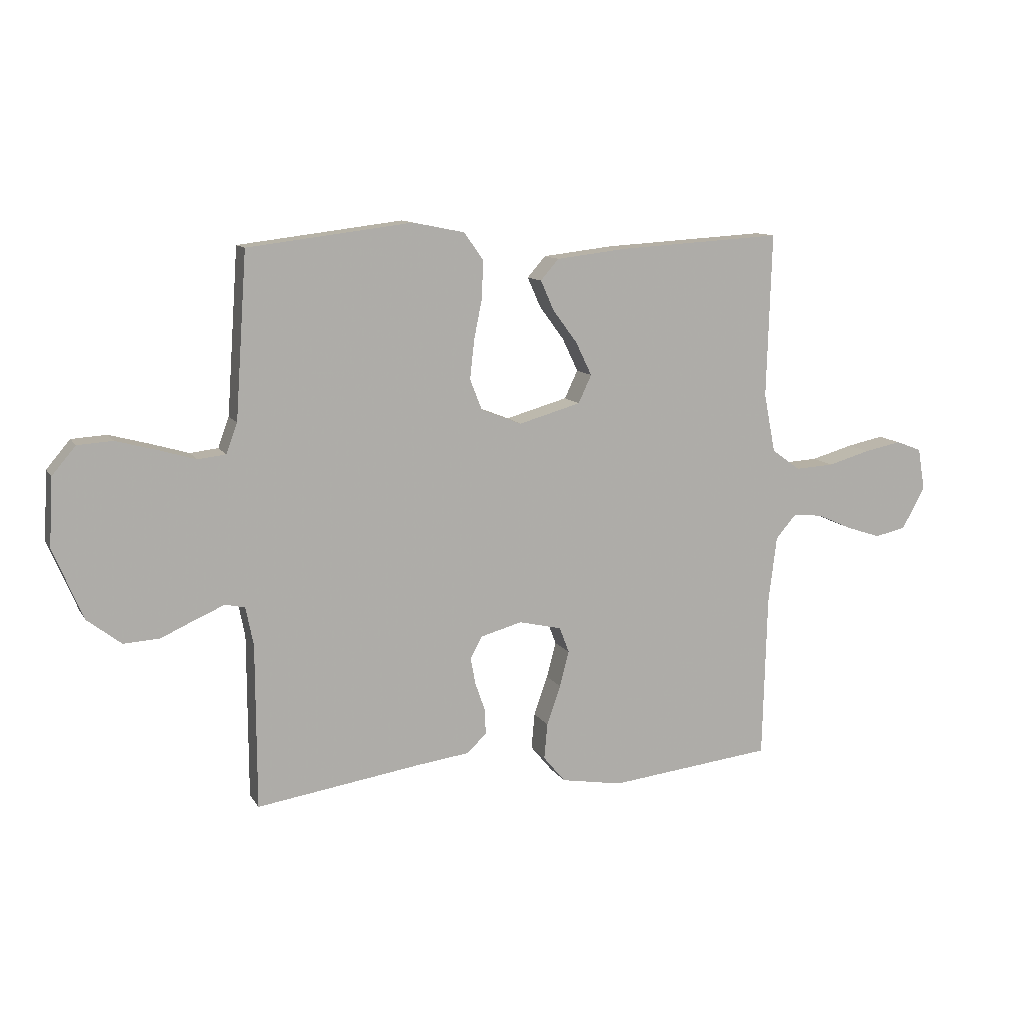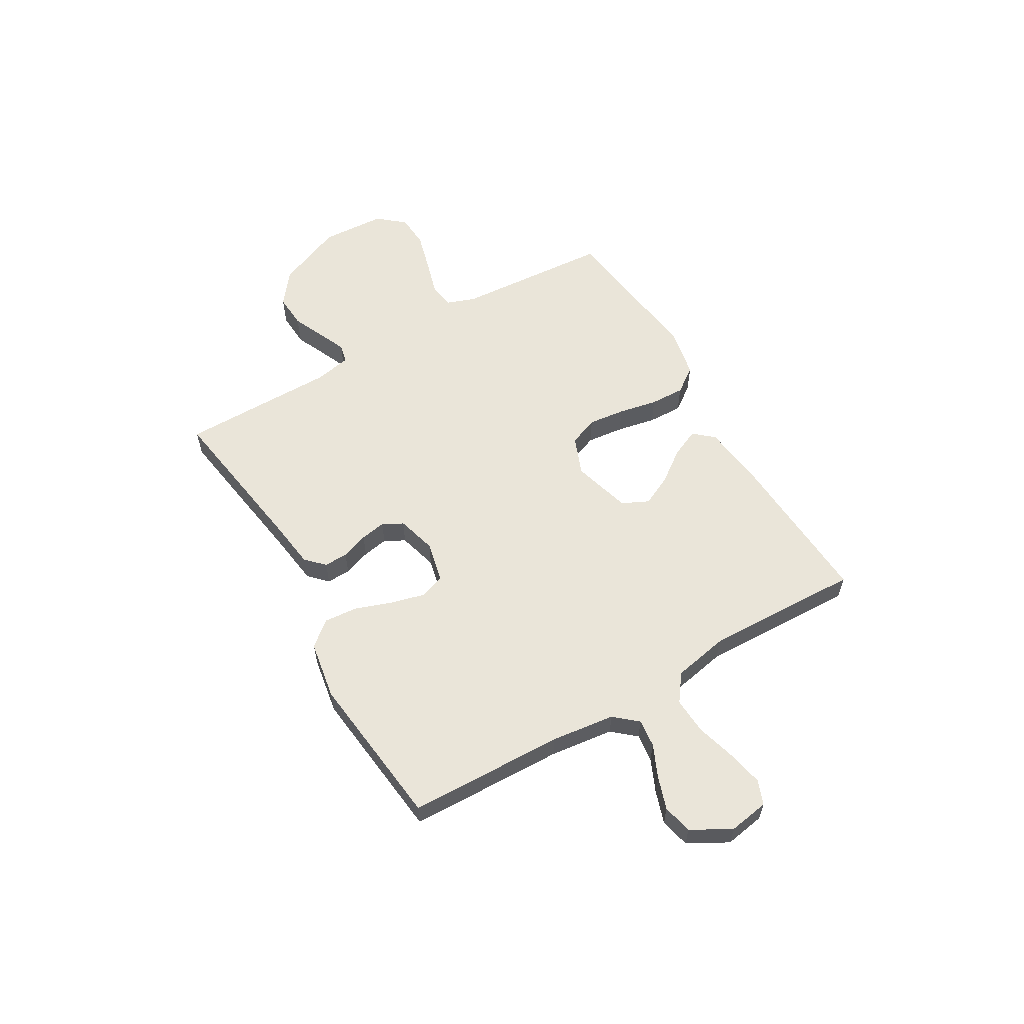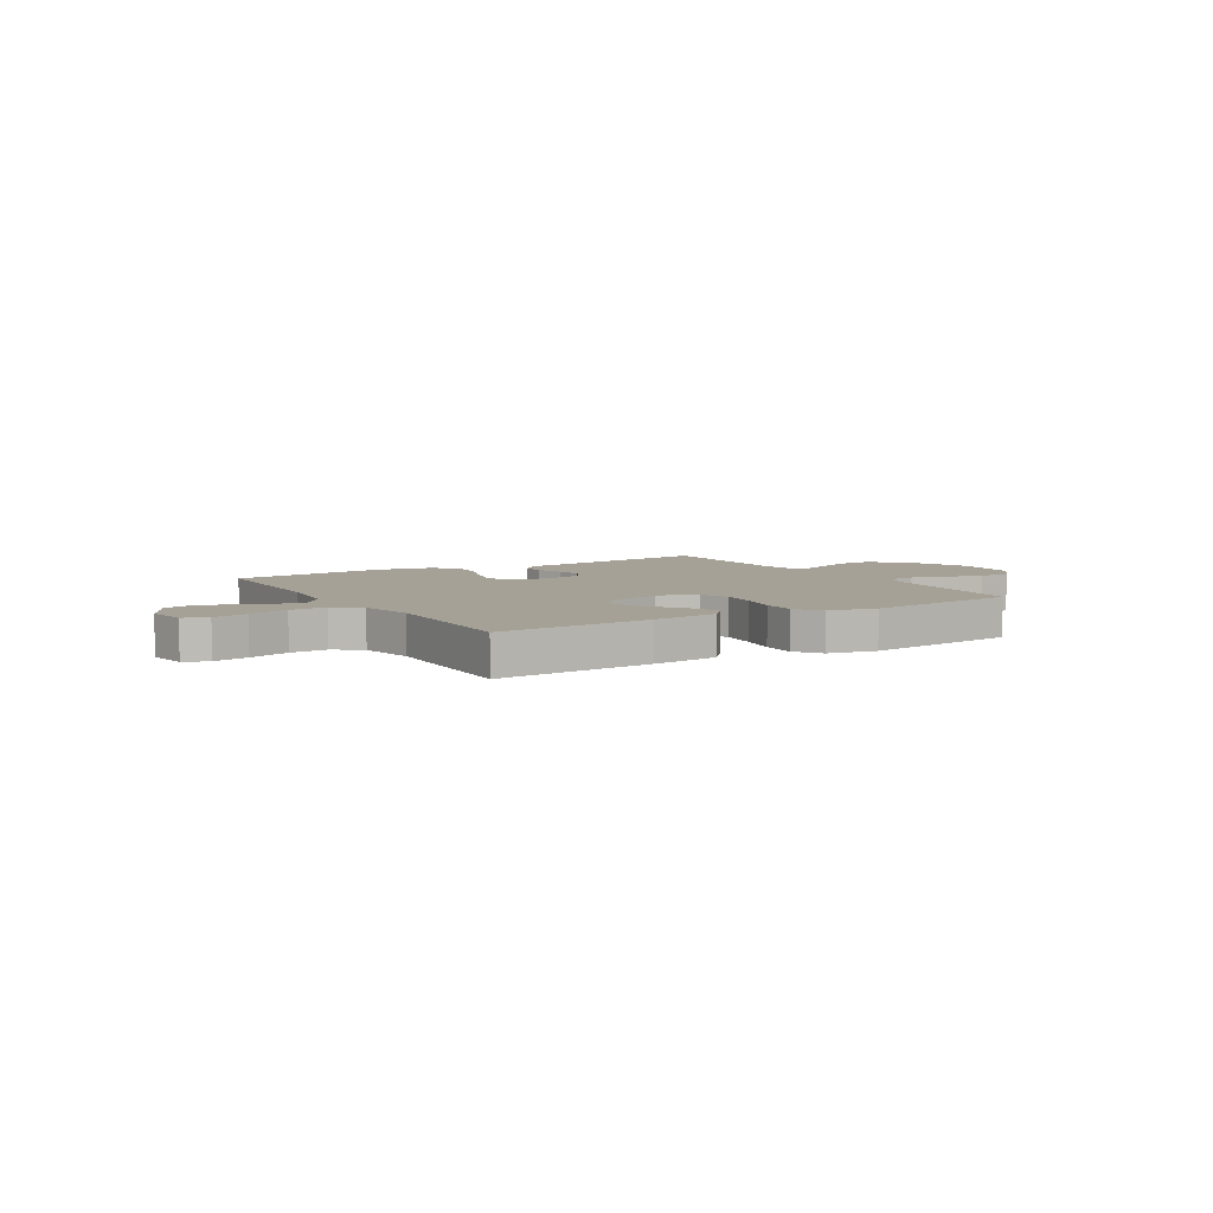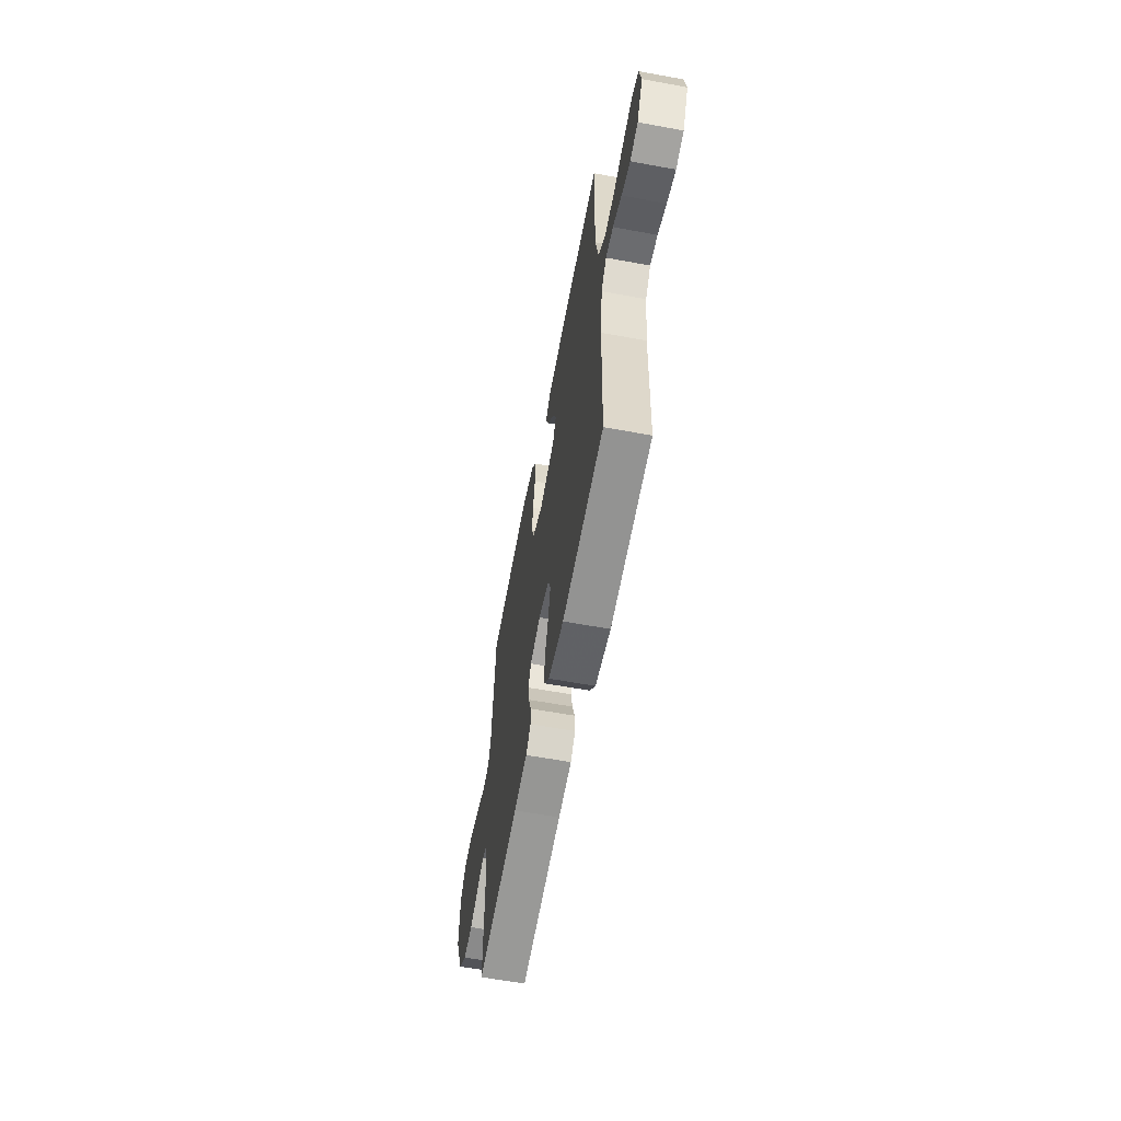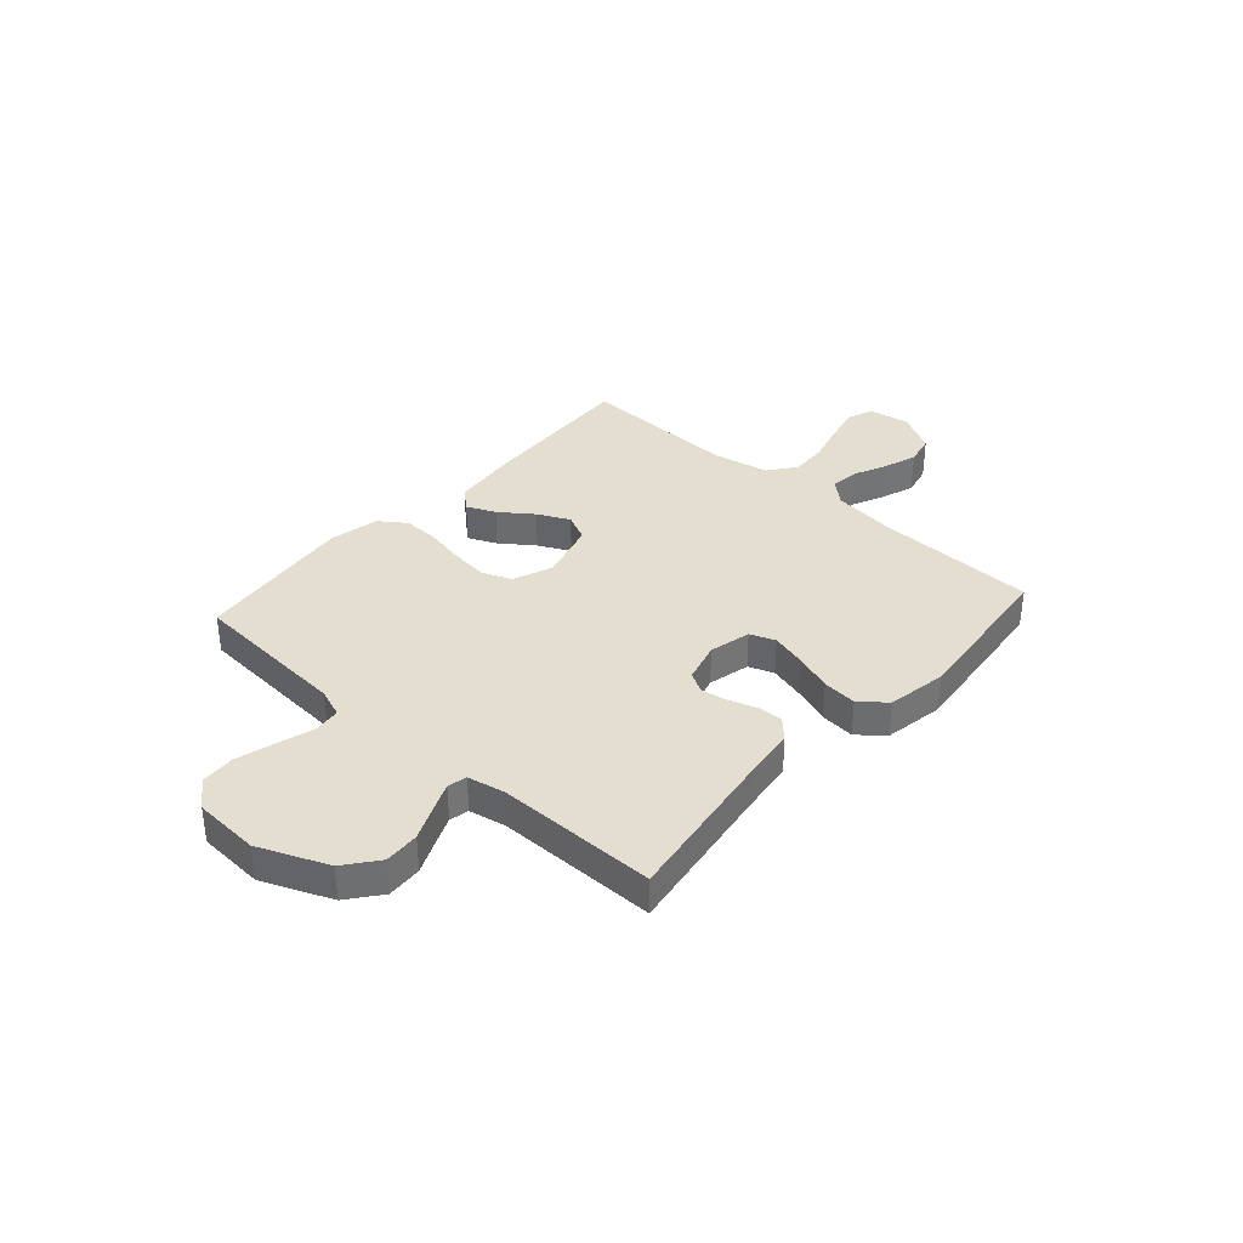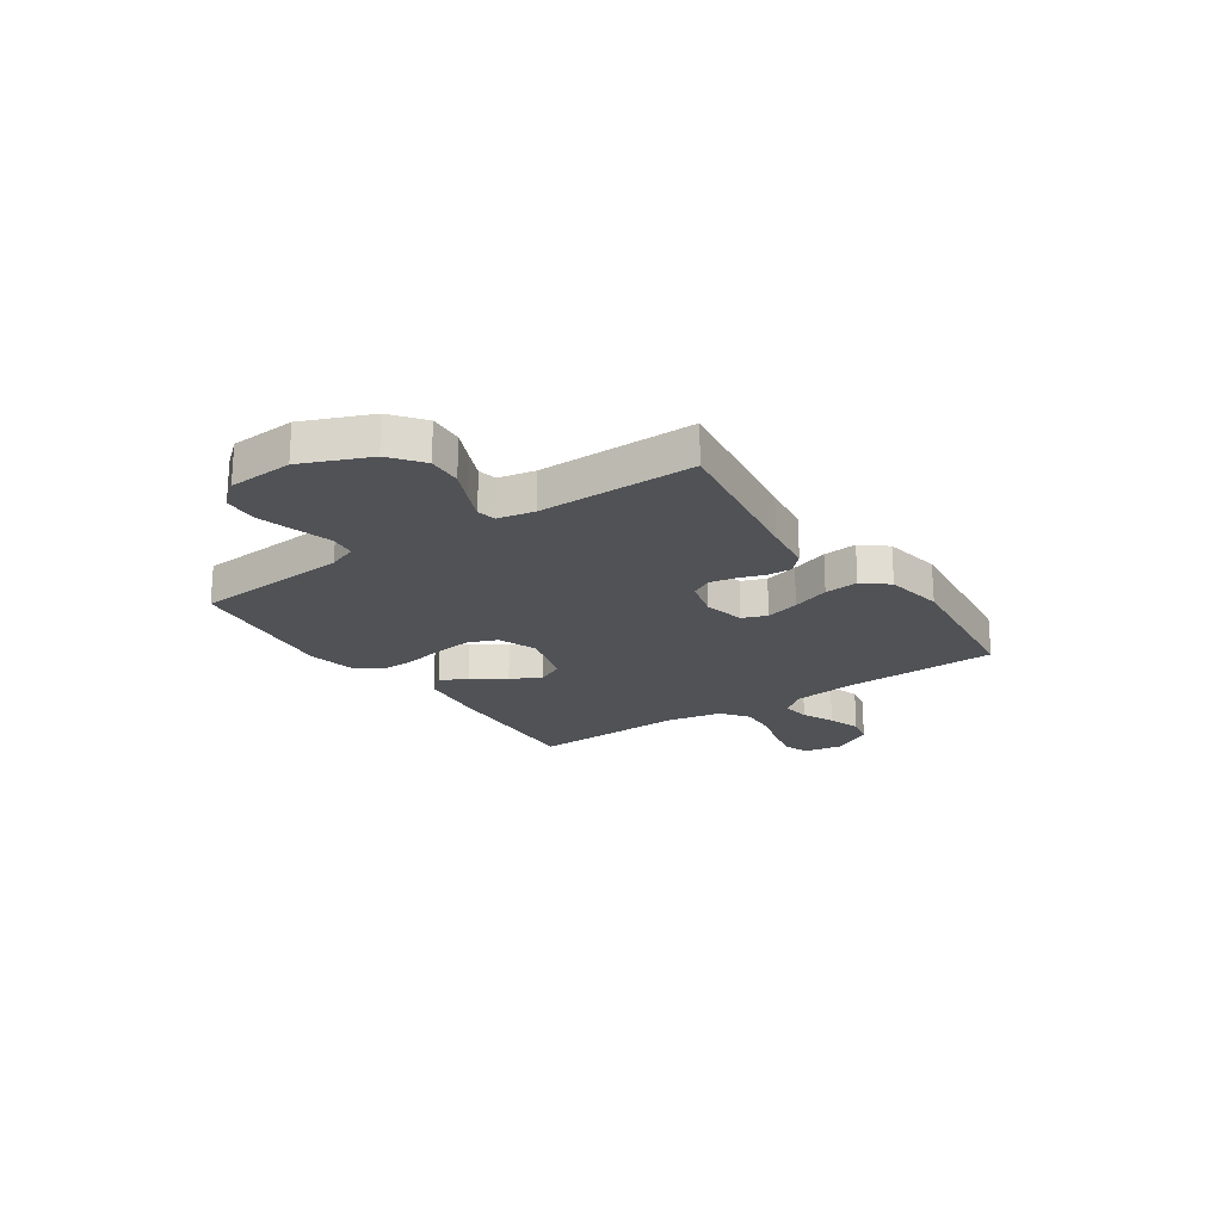
<metadata>
{"format":"obj","ext":"obj","renderer":"f3d","projection":"perspective","resolution":1024,"background":"white","views":[{"elev":11.1,"azim":160.5,"up":"+Z"},{"elev":58.5,"azim":-120.2,"up":"+Y"},{"elev":6.1,"azim":-31.2,"up":"+Y"},{"elev":-60.1,"azim":-100.7,"up":"+Z"},{"elev":35.8,"azim":131.9,"up":"+Y"},{"elev":-21.0,"azim":124.5,"up":"+Y"}]}
</metadata>
<code>
v -0.5 0.07 -0.5
v -0.508 0.07 -0.2
v -0.523 0.07 -0.078
v -0.561 0.07 -0.034
v -0.615 0.07 -0.04
v -0.678 0.07 -0.068
v -0.741 0.07 -0.089
v -0.798 0.07 -0.076
v -0.84 0.07 0
v -0.827 0.07 0.077
v -0.78 0.07 0.095
v -0.712 0.07 0.081
v -0.635 0.07 0.059
v -0.564 0.07 0.055
v -0.512 0.07 0.093
v -0.491 0.07 0.2
v -0.5 0.07 0.5
v -0.2 0.07 0.482
v -0.072 0.07 0.467
v -0.039 0.07 0.429
v -0.063 0.07 0.375
v -0.108 0.07 0.314
v -0.137 0.07 0.254
v -0.113 0.07 0.203
v 0 0.07 0.171
v 0.074 0.07 0.2
v 0.096 0.07 0.256
v 0.088 0.07 0.327
v 0.073 0.07 0.402
v 0.071 0.07 0.469
v 0.106 0.07 0.518
v 0.2 0.07 0.537
v 0.5 0.07 0.5
v 0.521 0.07 0.2
v 0.541 0.07 0.145
v 0.592 0.07 0.139
v 0.66 0.07 0.159
v 0.734 0.07 0.179
v 0.798 0.07 0.175
v 0.841 0.07 0.124
v 0.848 0.07 0
v 0.794 0.07 -0.129
v 0.732 0.07 -0.177
v 0.666 0.07 -0.173
v 0.604 0.07 -0.145
v 0.551 0.07 -0.122
v 0.515 0.07 -0.13
v 0.501 0.07 -0.2
v 0.5 0.07 -0.5
v 0.2 0.07 -0.454
v 0.103 0.07 -0.441
v 0.068 0.07 -0.407
v 0.07 0.07 -0.361
v 0.088 0.07 -0.309
v 0.097 0.07 -0.26
v 0.076 0.07 -0.221
v 0 0.07 -0.2
v -0.078 0.07 -0.218
v -0.096 0.07 -0.265
v -0.079 0.07 -0.33
v -0.054 0.07 -0.402
v -0.048 0.07 -0.467
v -0.088 0.07 -0.515
v -0.2 0.07 -0.534
v -0.5 0 -0.5
v -0.508 0 -0.2
v -0.523 0 -0.078
v -0.561 0 -0.034
v -0.615 0 -0.04
v -0.678 0 -0.068
v -0.741 0 -0.089
v -0.798 0 -0.076
v -0.84 0 0
v -0.827 0 0.077
v -0.78 0 0.095
v -0.712 0 0.081
v -0.635 0 0.059
v -0.564 0 0.055
v -0.512 0 0.093
v -0.491 0 0.2
v -0.5 0 0.5
v -0.2 0 0.482
v -0.072 0 0.467
v -0.039 0 0.429
v -0.063 0 0.375
v -0.108 0 0.314
v -0.137 0 0.254
v -0.113 0 0.203
v 0 0 0.171
v 0.074 0 0.2
v 0.096 0 0.256
v 0.088 0 0.327
v 0.073 0 0.402
v 0.071 0 0.469
v 0.106 0 0.518
v 0.2 0 0.537
v 0.5 0 0.5
v 0.521 0 0.2
v 0.541 0 0.145
v 0.592 0 0.139
v 0.66 0 0.159
v 0.734 0 0.179
v 0.798 0 0.175
v 0.841 0 0.124
v 0.848 0 0
v 0.794 0 -0.129
v 0.732 0 -0.177
v 0.666 0 -0.173
v 0.604 0 -0.145
v 0.551 0 -0.122
v 0.515 0 -0.13
v 0.501 0 -0.2
v 0.5 0 -0.5
v 0.2 0 -0.454
v 0.103 0 -0.441
v 0.068 0 -0.407
v 0.07 0 -0.361
v 0.088 0 -0.309
v 0.097 0 -0.26
v 0.076 0 -0.221
v 0 0 -0.2
v -0.078 0 -0.218
v -0.096 0 -0.265
v -0.079 0 -0.33
v -0.054 0 -0.402
v -0.048 0 -0.467
v -0.088 0 -0.515
v -0.2 0 -0.534
f 64 1 2
f 63 64 2
f 62 63 2
f 61 62 2
f 60 61 2
f 59 60 2 3
f 58 59 3 4
f 57 58 4
f 56 57 4
f 52 53 54
f 51 52 54
f 50 51 54
f 50 54 55
f 49 50 55
f 48 49 55
f 47 48 55 56
f 43 44 45
f 42 43 45
f 41 42 45
f 40 41 45
f 39 40 45
f 38 39 45
f 37 38 45
f 36 37 45
f 35 36 45 46
f 47 56 4
f 46 47 4
f 35 46 4
f 34 35 4
f 32 33 34
f 31 32 34
f 30 31 34
f 29 30 34
f 28 29 34
f 20 21 22
f 19 20 22
f 18 19 22
f 17 18 22
f 16 17 22
f 15 16 22 23
f 14 15 23 24
f 11 12 13
f 10 11 13
f 9 10 13
f 8 9 13
f 7 8 13
f 6 7 13
f 5 6 13
f 5 13 14
f 14 24 25
f 5 14 25
f 4 5 25
f 27 28 34
f 26 27 34
f 25 26 34
f 4 25 34
f 66 65 128
f 66 128 127
f 66 127 126
f 66 126 125
f 66 125 124
f 67 66 124 123
f 68 67 123 122
f 68 122 121
f 68 121 120
f 118 117 116
f 118 116 115
f 118 115 114
f 119 118 114
f 119 114 113
f 119 113 112
f 120 119 112 111
f 109 108 107
f 109 107 106
f 109 106 105
f 109 105 104
f 109 104 103
f 109 103 102
f 109 102 101
f 109 101 100
f 110 109 100 99
f 68 120 111
f 68 111 110
f 68 110 99
f 68 99 98
f 98 97 96
f 98 96 95
f 98 95 94
f 98 94 93
f 98 93 92
f 86 85 84
f 86 84 83
f 86 83 82
f 86 82 81
f 86 81 80
f 87 86 80 79
f 88 87 79 78
f 77 76 75
f 77 75 74
f 77 74 73
f 77 73 72
f 77 72 71
f 77 71 70
f 77 70 69
f 78 77 69
f 89 88 78
f 89 78 69
f 89 69 68
f 98 92 91
f 98 91 90
f 98 90 89
f 98 89 68
f 1 65 66 2
f 2 66 67 3
f 3 67 68 4
f 4 68 69 5
f 5 69 70 6
f 6 70 71 7
f 7 71 72 8
f 8 72 73 9
f 9 73 74 10
f 10 74 75 11
f 11 75 76 12
f 12 76 77 13
f 13 77 78 14
f 14 78 79 15
f 15 79 80 16
f 16 80 81 17
f 17 81 82 18
f 18 82 83 19
f 19 83 84 20
f 20 84 85 21
f 21 85 86 22
f 22 86 87 23
f 23 87 88 24
f 24 88 89 25
f 25 89 90 26
f 26 90 91 27
f 27 91 92 28
f 28 92 93 29
f 29 93 94 30
f 30 94 95 31
f 31 95 96 32
f 32 96 97 33
f 33 97 98 34
f 34 98 99 35
f 35 99 100 36
f 36 100 101 37
f 37 101 102 38
f 38 102 103 39
f 39 103 104 40
f 40 104 105 41
f 41 105 106 42
f 42 106 107 43
f 43 107 108 44
f 44 108 109 45
f 45 109 110 46
f 46 110 111 47
f 47 111 112 48
f 48 112 113 49
f 49 113 114 50
f 50 114 115 51
f 51 115 116 52
f 52 116 117 53
f 53 117 118 54
f 54 118 119 55
f 55 119 120 56
f 56 120 121 57
f 57 121 122 58
f 58 122 123 59
f 59 123 124 60
f 60 124 125 61
f 61 125 126 62
f 62 126 127 63
f 63 127 128 64
f 64 128 65 1

</code>
